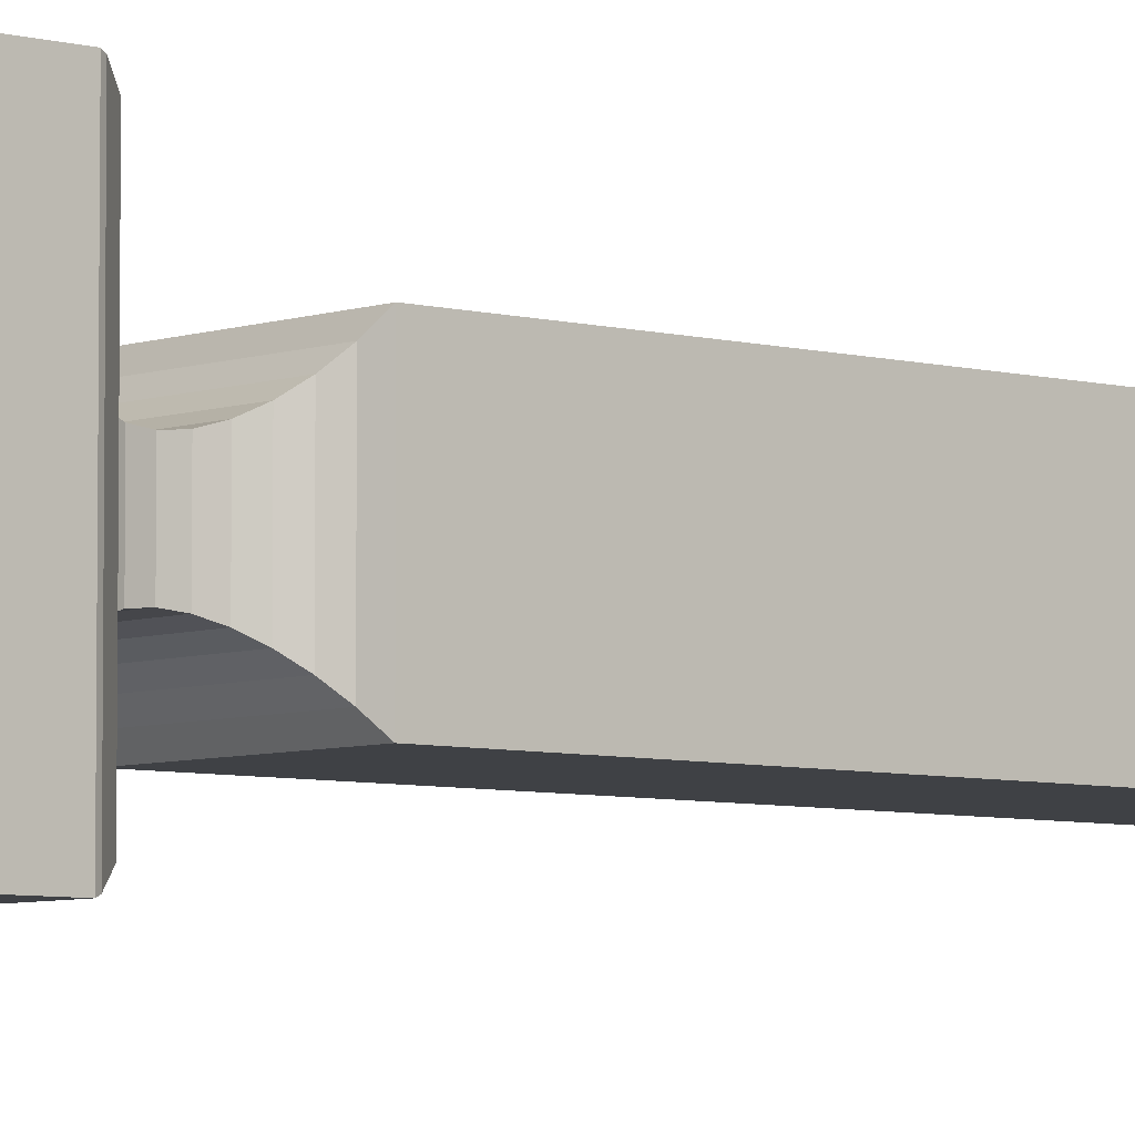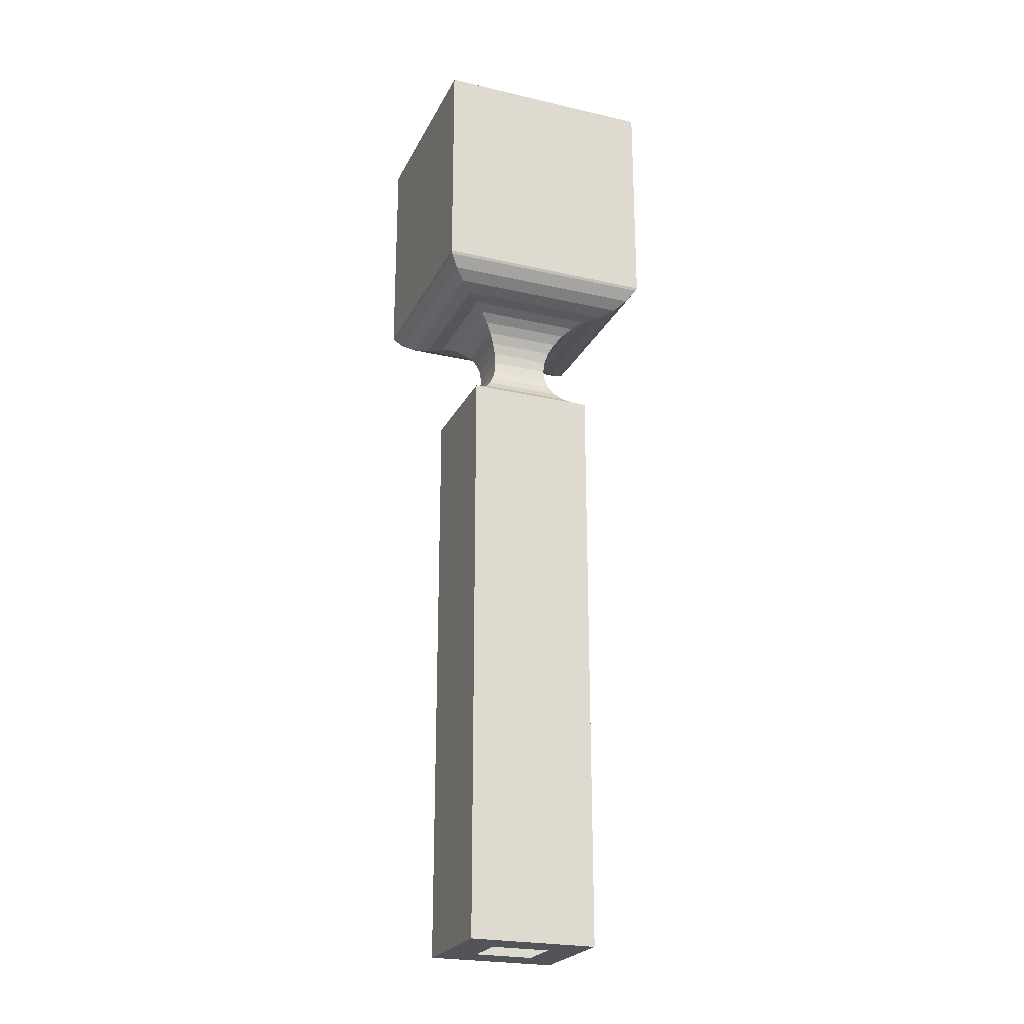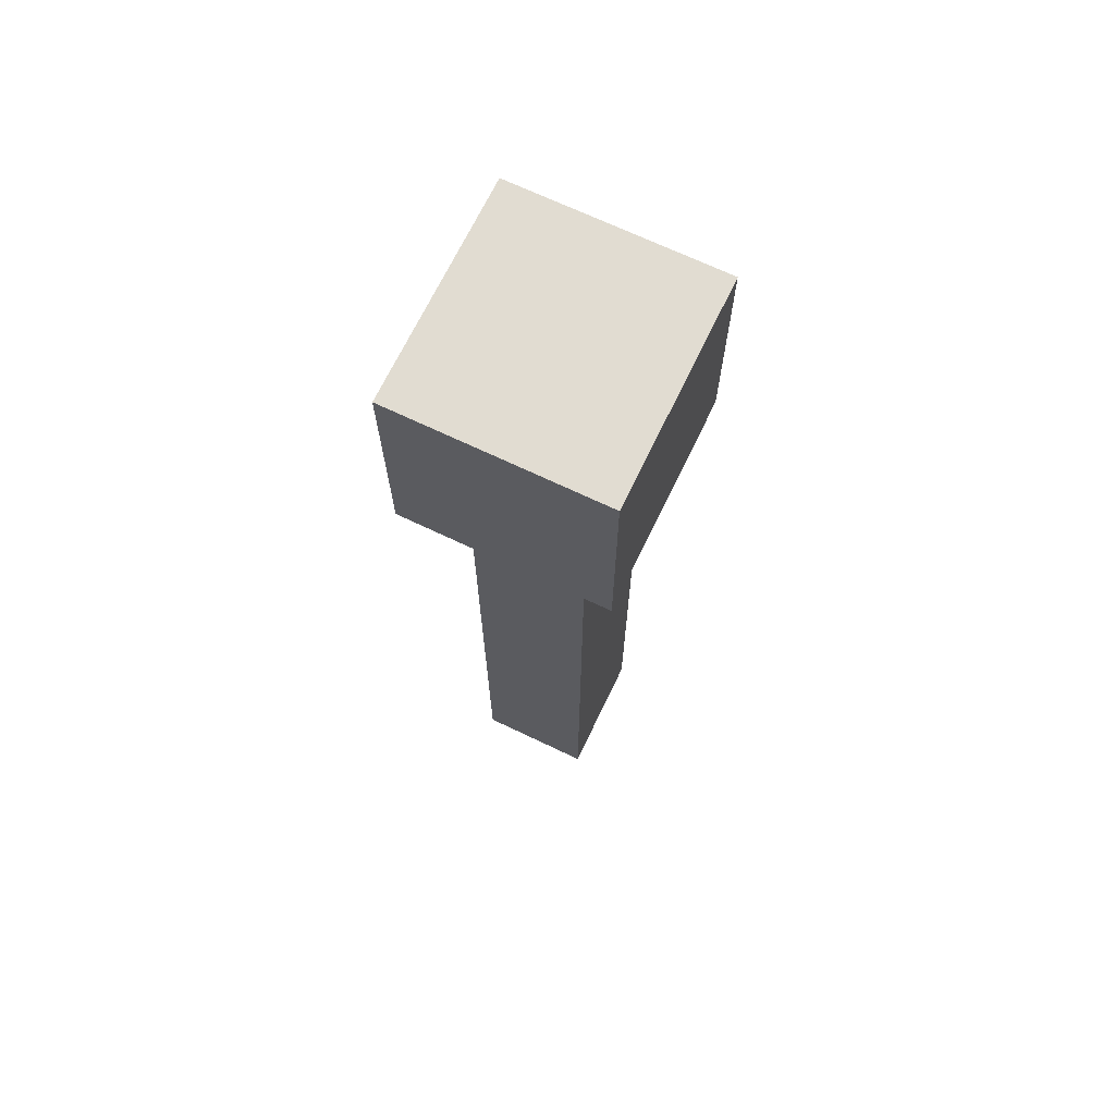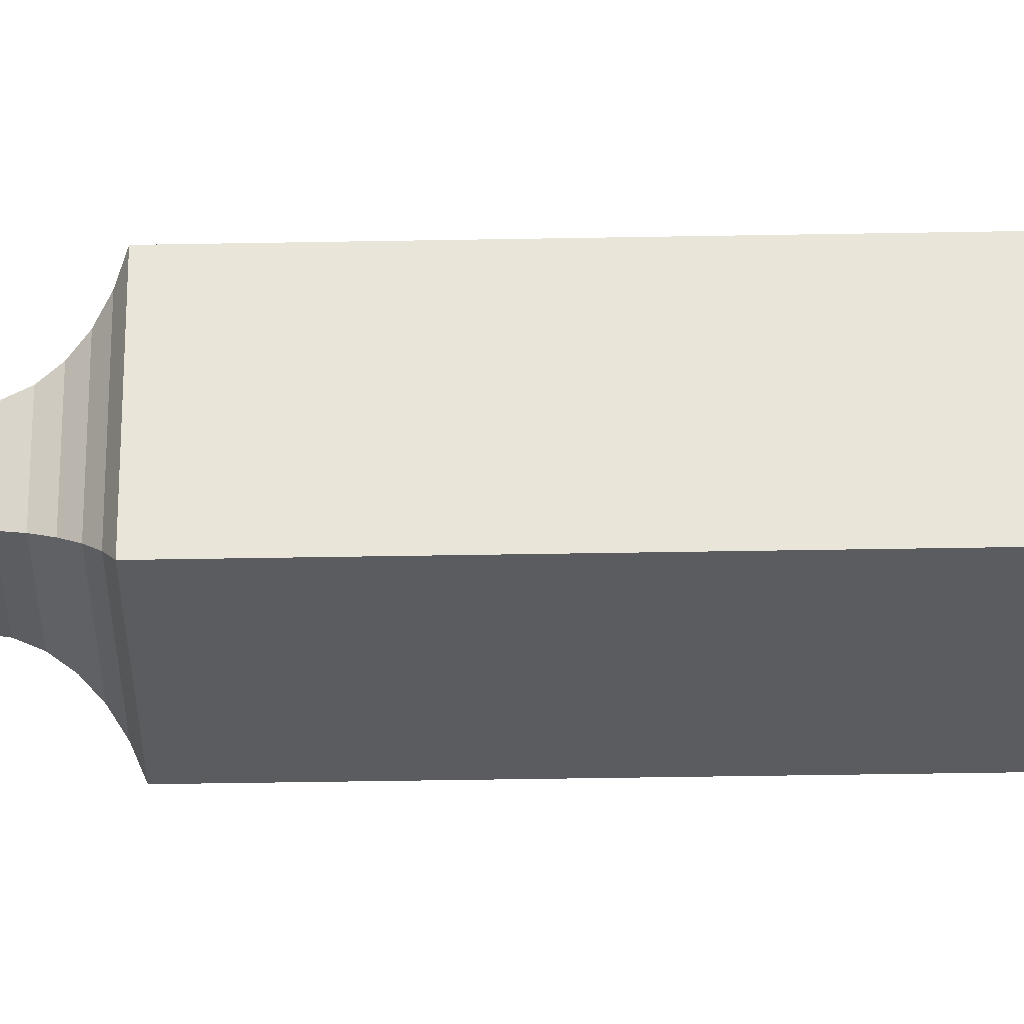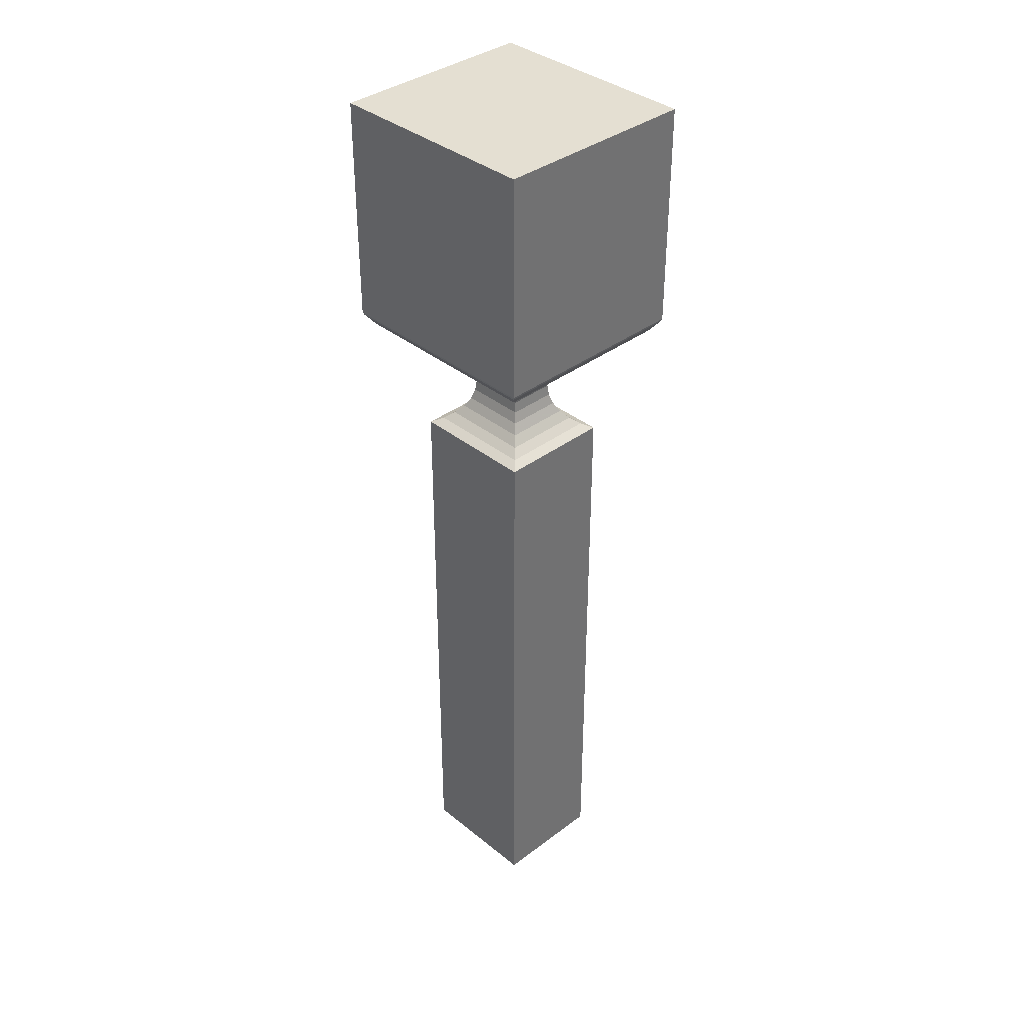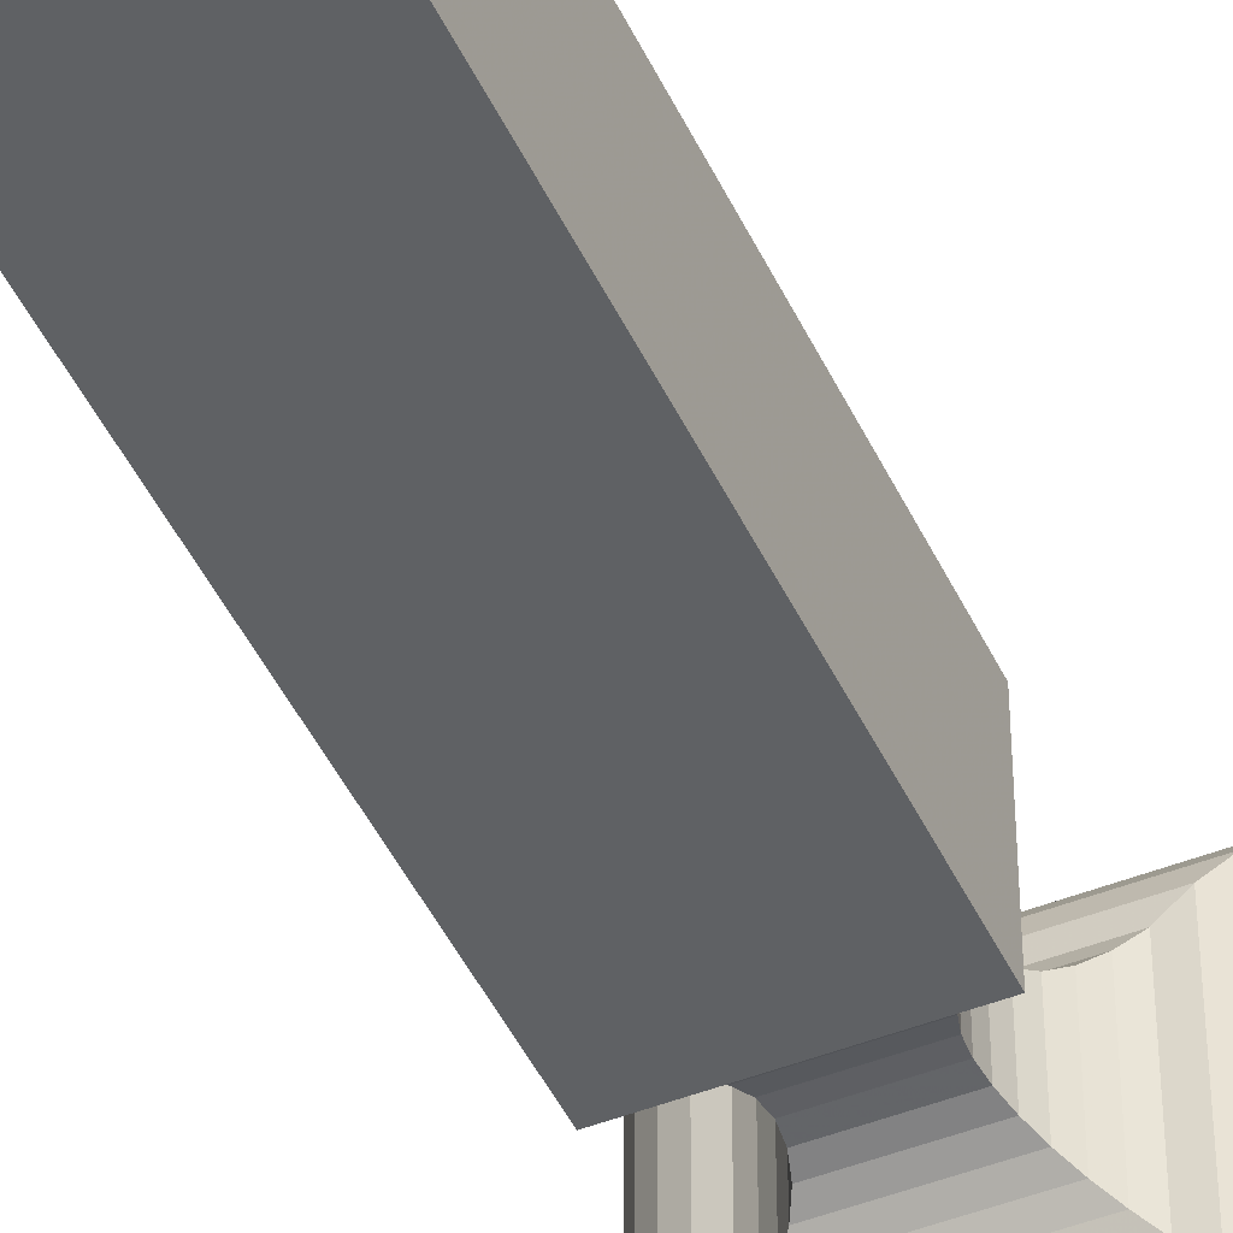
<metadata>
{"format":"obj","ext":"obj","renderer":"f3d","projection":"perspective","resolution":1024,"background":"white","views":[{"elev":-5.5,"azim":-131.3,"up":"+Z"},{"elev":-23.7,"azim":-21.1,"up":"+Y"},{"elev":69.1,"azim":115.6,"up":"+Y"},{"elev":-33.9,"azim":-88.5,"up":"+Z"},{"elev":37.1,"azim":-134.0,"up":"+Y"},{"elev":-46.5,"azim":24.3,"up":"+Z"}]}
</metadata>
<code>
v 0.1997 -0.1923 0.3456
v 0.1997 -0.1923 0.4398
v 0.2991 -0.1923 0.3456
v 0.2991 -0.1923 0.4398
v 0.2991 -0.2943 0.3456
v 0.2991 -0.1923 0.3456
v 0.2991 -0.2943 0.4398
v 0.2991 -0.1923 0.4398
v 0.2991 -0.1923 0.4398
v 0.1997 -0.1923 0.4398
v 0.2991 -0.2943 0.4398
v 0.2781 -0.2943 0.4398
v 0.1997 -0.2943 0.4398
v 0.1997 -0.2943 0.3456
v 0.1997 -0.2943 0.4398
v 0.1997 -0.1923 0.3456
v 0.1997 -0.1923 0.4398
v 0.1997 -0.1923 0.3456
v 0.2991 -0.1923 0.3456
v 0.1997 -0.2943 0.3456
v 0.2991 -0.2943 0.3456
v 0.2985 -0.2956 0.3461
v 0.2991 -0.2943 0.3456
v 0.2985 -0.2956 0.4393
v 0.2991 -0.2943 0.4398
v 0.2781 -0.2943 0.4398
v 0.1997 -0.2943 0.4398
v 0.2991 -0.2943 0.4398
v 0.2985 -0.2956 0.4393
v 0.2781 -0.2956 0.4393
v 0.2002 -0.2956 0.4393
v 0.2002 -0.2956 0.3461
v 0.2002 -0.2956 0.4393
v 0.1997 -0.2943 0.3456
v 0.1997 -0.2943 0.4398
v 0.1997 -0.2943 0.3456
v 0.2991 -0.2943 0.3456
v 0.2002 -0.2956 0.3461
v 0.2985 -0.2956 0.3461
v 0.2948 -0.3005 0.3499
v 0.2948 -0.3005 0.4355
v 0.2948 -0.3005 0.4355
v 0.2781 -0.3005 0.4355
v 0.2039 -0.3005 0.4355
v 0.2039 -0.3005 0.3499
v 0.2039 -0.3005 0.4355
v 0.2039 -0.3005 0.3499
v 0.2948 -0.3005 0.3499
v 0.2899 -0.3043 0.4306
v 0.2899 -0.3043 0.3548
v 0.2088 -0.3043 0.4306
v 0.2781 -0.3043 0.4306
v 0.2899 -0.3043 0.4306
v 0.2088 -0.3043 0.4306
v 0.2088 -0.3043 0.3548
v 0.2088 -0.3043 0.3548
v 0.2899 -0.3043 0.3548
v 0.2842 -0.3066 0.425
v 0.2842 -0.3066 0.3604
v 0.2145 -0.3066 0.425
v 0.2781 -0.3066 0.425
v 0.2842 -0.3066 0.425
v 0.2145 -0.3066 0.425
v 0.2145 -0.3066 0.3604
v 0.2145 -0.3066 0.3604
v 0.2842 -0.3066 0.3604
v 0.2781 -0.3074 0.4189
v 0.2781 -0.3074 0.3665
v 0.2206 -0.3074 0.4189
v 0.2781 -0.3074 0.4189
v 0.2206 -0.3074 0.4189
v 0.2206 -0.3074 0.3665
v 0.2206 -0.3074 0.3665
v 0.2781 -0.3074 0.3665
v 0.2737 -0.3098 0.4145
v 0.2737 -0.3098 0.3709
v 0.2781 -0.3074 0.4189
v 0.2781 -0.3074 0.3665
v 0.225 -0.3098 0.4145
v 0.2206 -0.3074 0.4189
v 0.2737 -0.3098 0.4145
v 0.2781 -0.3074 0.4189
v 0.2206 -0.3074 0.4189
v 0.2206 -0.3074 0.3665
v 0.225 -0.3098 0.4145
v 0.225 -0.3098 0.3709
v 0.225 -0.3098 0.3709
v 0.2206 -0.3074 0.3665
v 0.2737 -0.3098 0.3709
v 0.2781 -0.3074 0.3665
v 0.2699 -0.313 0.4106
v 0.2699 -0.313 0.3748
v 0.2288 -0.313 0.4106
v 0.2699 -0.313 0.4106
v 0.2288 -0.313 0.4106
v 0.2288 -0.313 0.3748
v 0.2288 -0.313 0.3748
v 0.2699 -0.313 0.3748
v 0.2667 -0.3168 0.378
v 0.2667 -0.3168 0.4075
v 0.232 -0.3168 0.4075
v 0.2667 -0.3168 0.4075
v 0.232 -0.3168 0.378
v 0.232 -0.3168 0.4075
v 0.232 -0.3168 0.378
v 0.2667 -0.3168 0.378
v 0.2644 -0.3212 0.3803
v 0.2644 -0.3212 0.4051
v 0.2343 -0.3212 0.4051
v 0.2644 -0.3212 0.4051
v 0.2343 -0.3212 0.3803
v 0.2343 -0.3212 0.4051
v 0.2343 -0.3212 0.3803
v 0.2644 -0.3212 0.3803
v 0.2629 -0.326 0.3817
v 0.2629 -0.326 0.4037
v 0.2358 -0.326 0.4037
v 0.2629 -0.326 0.4037
v 0.2358 -0.326 0.3817
v 0.2358 -0.326 0.4037
v 0.2358 -0.326 0.3817
v 0.2629 -0.326 0.3817
v 0.2624 -0.331 0.3822
v 0.2624 -0.331 0.4032
v 0.2363 -0.331 0.4032
v 0.2624 -0.331 0.4032
v 0.2363 -0.331 0.3822
v 0.2363 -0.331 0.4032
v 0.2363 -0.331 0.3822
v 0.2624 -0.331 0.3822
v 0.2629 -0.3359 0.3817
v 0.2629 -0.3359 0.4037
v 0.2358 -0.3359 0.4037
v 0.2629 -0.3359 0.4037
v 0.2358 -0.3359 0.3817
v 0.2358 -0.3359 0.4037
v 0.2358 -0.3359 0.3817
v 0.2629 -0.3359 0.3817
v 0.2644 -0.3407 0.3803
v 0.2644 -0.3407 0.4051
v 0.2343 -0.3407 0.4051
v 0.2644 -0.3407 0.4051
v 0.2343 -0.3407 0.3803
v 0.2343 -0.3407 0.4051
v 0.2343 -0.3407 0.3803
v 0.2644 -0.3407 0.3803
v 0.2667 -0.3451 0.378
v 0.2667 -0.3451 0.4075
v 0.232 -0.3451 0.4075
v 0.2667 -0.3451 0.4075
v 0.232 -0.3451 0.378
v 0.232 -0.3451 0.4075
v 0.232 -0.3451 0.378
v 0.2667 -0.3451 0.378
v 0.2699 -0.349 0.3748
v 0.2699 -0.349 0.4106
v 0.2288 -0.349 0.4106
v 0.2699 -0.349 0.4106
v 0.2288 -0.349 0.3748
v 0.2288 -0.349 0.4106
v 0.2288 -0.349 0.3748
v 0.2699 -0.349 0.3748
v 0.2737 -0.3522 0.3709
v 0.2737 -0.3522 0.4145
v 0.225 -0.3522 0.4145
v 0.2737 -0.3522 0.4145
v 0.225 -0.3522 0.3709
v 0.225 -0.3522 0.4145
v 0.225 -0.3522 0.3709
v 0.2737 -0.3522 0.3709
v 0.2781 -0.3545 0.3665
v 0.2781 -0.3545 0.4189
v 0.2206 -0.3545 0.4189
v 0.2781 -0.3545 0.4189
v 0.2206 -0.3545 0.3665
v 0.2206 -0.3545 0.4189
v 0.2206 -0.3545 0.3665
v 0.2781 -0.3545 0.3665
v 0.2781 -0.6214 0.3665
v 0.2781 -0.3545 0.3665
v 0.2781 -0.6214 0.4032
v 0.2781 -0.6214 0.4189
v 0.2781 -0.3545 0.4189
v 0.2781 -0.3545 0.4189
v 0.2206 -0.3545 0.4189
v 0.2781 -0.6214 0.4189
v 0.2206 -0.6214 0.4189
v 0.2206 -0.3545 0.3665
v 0.2206 -0.6214 0.3665
v 0.2206 -0.3545 0.4189
v 0.2206 -0.6214 0.4189
v 0.2206 -0.3545 0.3665
v 0.2781 -0.3545 0.3665
v 0.2206 -0.6214 0.3665
v 0.2781 -0.6214 0.3665
v 0.2206 -0.6214 0.3665
v 0.2363 -0.6214 0.4032
v 0.2206 -0.6214 0.4189
v 0.2624 -0.6214 0.4032
v 0.2624 -0.6214 0.3822
v 0.2781 -0.6214 0.4189
v 0.2363 -0.6214 0.3822
v 0.2781 -0.6214 0.4032
v 0.2781 -0.6214 0.3665
f 1 2 3
f 4 3 2
f 5 6 7
f 8 7 6
f 9 10 11
f 11 10 12
f 13 12 10
f 14 15 16
f 17 16 15
f 18 19 20
f 21 20 19
f 22 23 24
f 25 24 23
f 26 27 28
f 28 27 29
f 29 27 30
f 31 30 27
f 32 33 34
f 35 34 33
f 36 37 38
f 39 38 37
f 40 22 41
f 24 41 22
f 30 31 29
f 29 31 42
f 42 31 43
f 44 43 31
f 45 46 32
f 33 32 46
f 38 39 47
f 48 47 39
f 49 50 41
f 40 41 50
f 44 51 43
f 51 52 43
f 52 53 43
f 42 43 53
f 46 45 54
f 55 54 45
f 56 47 57
f 48 57 47
f 58 59 49
f 50 49 59
f 51 60 52
f 60 61 52
f 61 62 52
f 53 52 62
f 54 55 63
f 64 63 55
f 65 56 66
f 57 66 56
f 67 68 58
f 59 58 68
f 60 69 61
f 69 70 61
f 62 61 70
f 63 64 71
f 72 71 64
f 73 65 74
f 66 74 65
f 75 76 77
f 78 77 76
f 79 80 81
f 82 81 80
f 83 84 85
f 86 85 84
f 87 88 89
f 90 89 88
f 91 92 75
f 76 75 92
f 93 79 94
f 81 94 79
f 85 86 95
f 96 95 86
f 97 87 98
f 89 98 87
f 99 92 100
f 91 100 92
f 93 94 101
f 102 101 94
f 103 104 96
f 95 96 104
f 97 98 105
f 106 105 98
f 107 99 108
f 100 108 99
f 101 102 109
f 110 109 102
f 111 112 103
f 104 103 112
f 105 106 113
f 114 113 106
f 115 107 116
f 108 116 107
f 109 110 117
f 118 117 110
f 119 120 111
f 112 111 120
f 113 114 121
f 122 121 114
f 123 115 124
f 116 124 115
f 117 118 125
f 126 125 118
f 127 128 119
f 120 119 128
f 121 122 129
f 130 129 122
f 123 124 131
f 132 131 124
f 125 126 133
f 134 133 126
f 127 135 128
f 136 128 135
f 129 130 137
f 138 137 130
f 131 132 139
f 140 139 132
f 133 134 141
f 142 141 134
f 135 143 136
f 144 136 143
f 137 138 145
f 146 145 138
f 139 140 147
f 148 147 140
f 141 142 149
f 150 149 142
f 143 151 144
f 152 144 151
f 145 146 153
f 154 153 146
f 147 148 155
f 156 155 148
f 149 150 157
f 158 157 150
f 151 159 152
f 160 152 159
f 153 154 161
f 162 161 154
f 155 156 163
f 164 163 156
f 157 158 165
f 166 165 158
f 167 168 159
f 160 159 168
f 161 162 169
f 170 169 162
f 163 164 171
f 172 171 164
f 165 166 173
f 174 173 166
f 175 176 167
f 168 167 176
f 169 170 177
f 178 177 170
f 179 180 181
f 181 180 182
f 183 182 180
f 184 185 186
f 187 186 185
f 188 189 190
f 191 190 189
f 192 193 194
f 195 194 193
f 196 197 198
f 197 199 198
f 200 201 199
f 198 199 201
f 197 196 202
f 202 196 200
f 201 200 203
f 196 204 200
f 203 200 204

</code>
